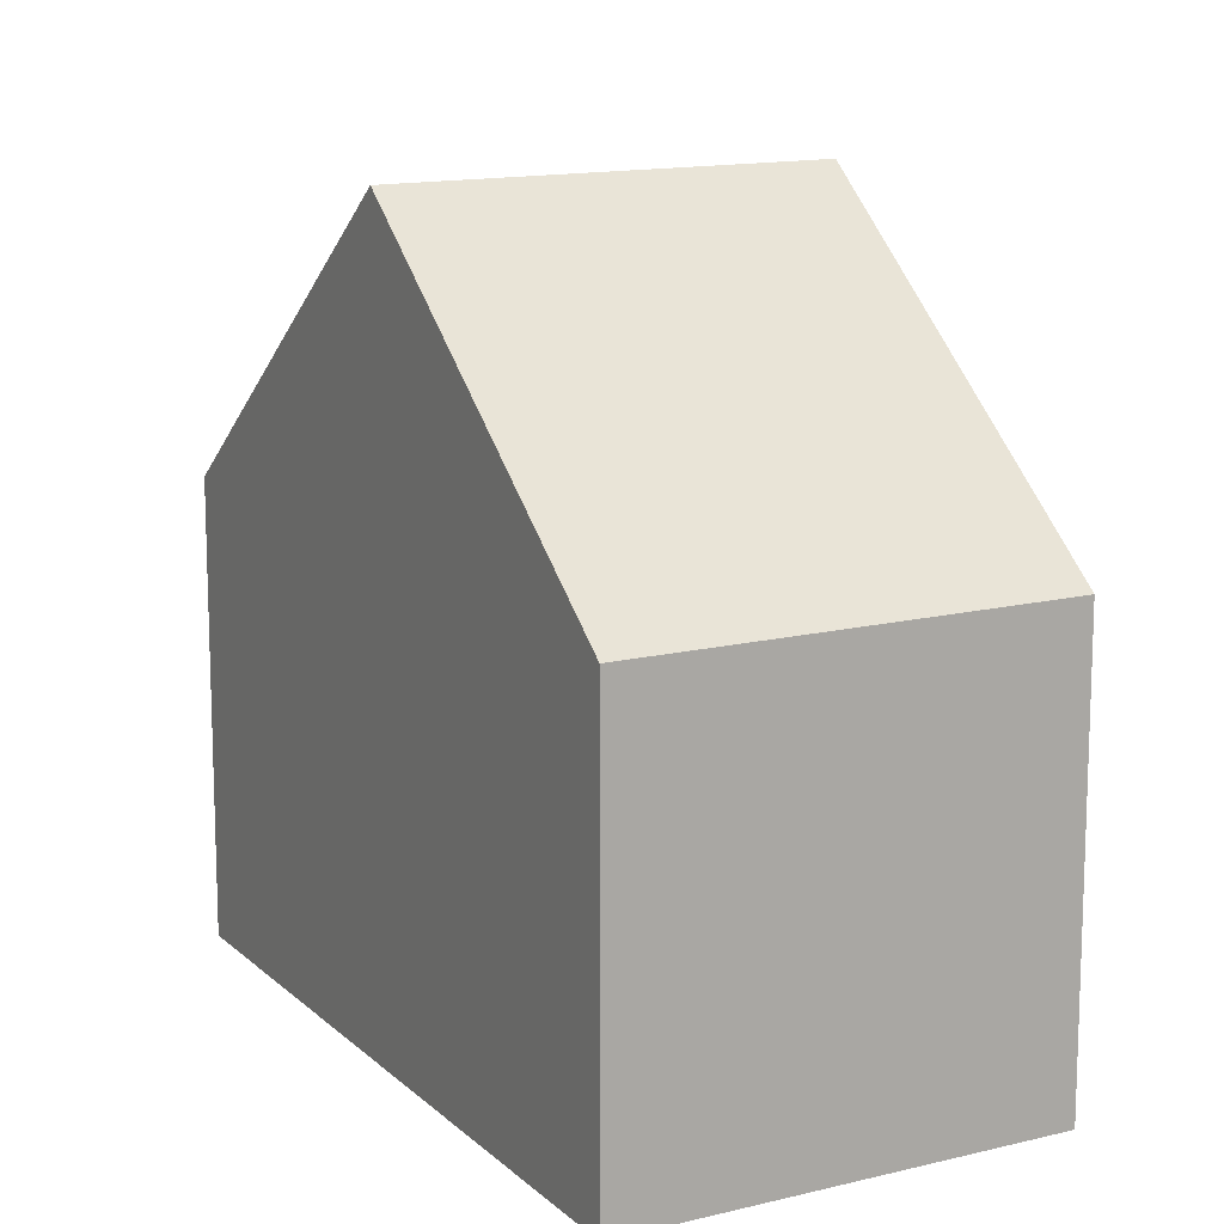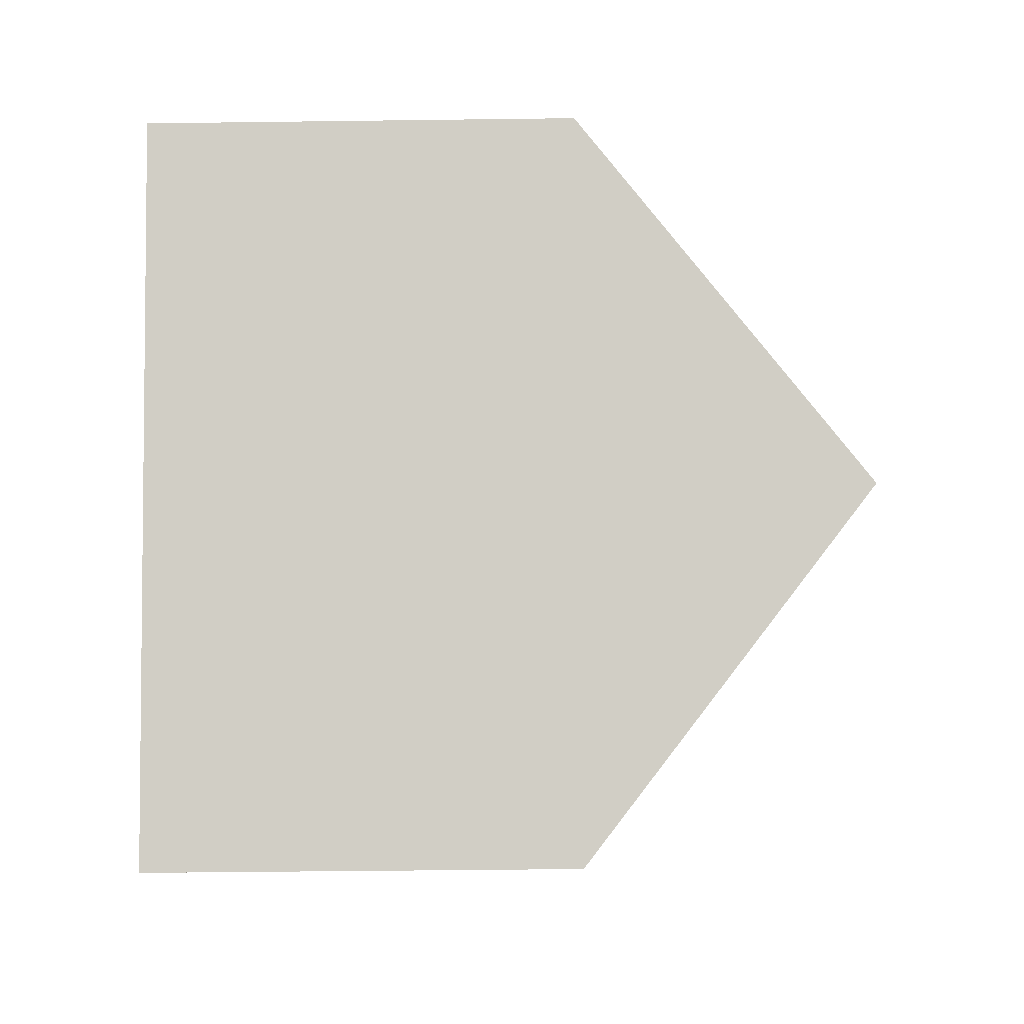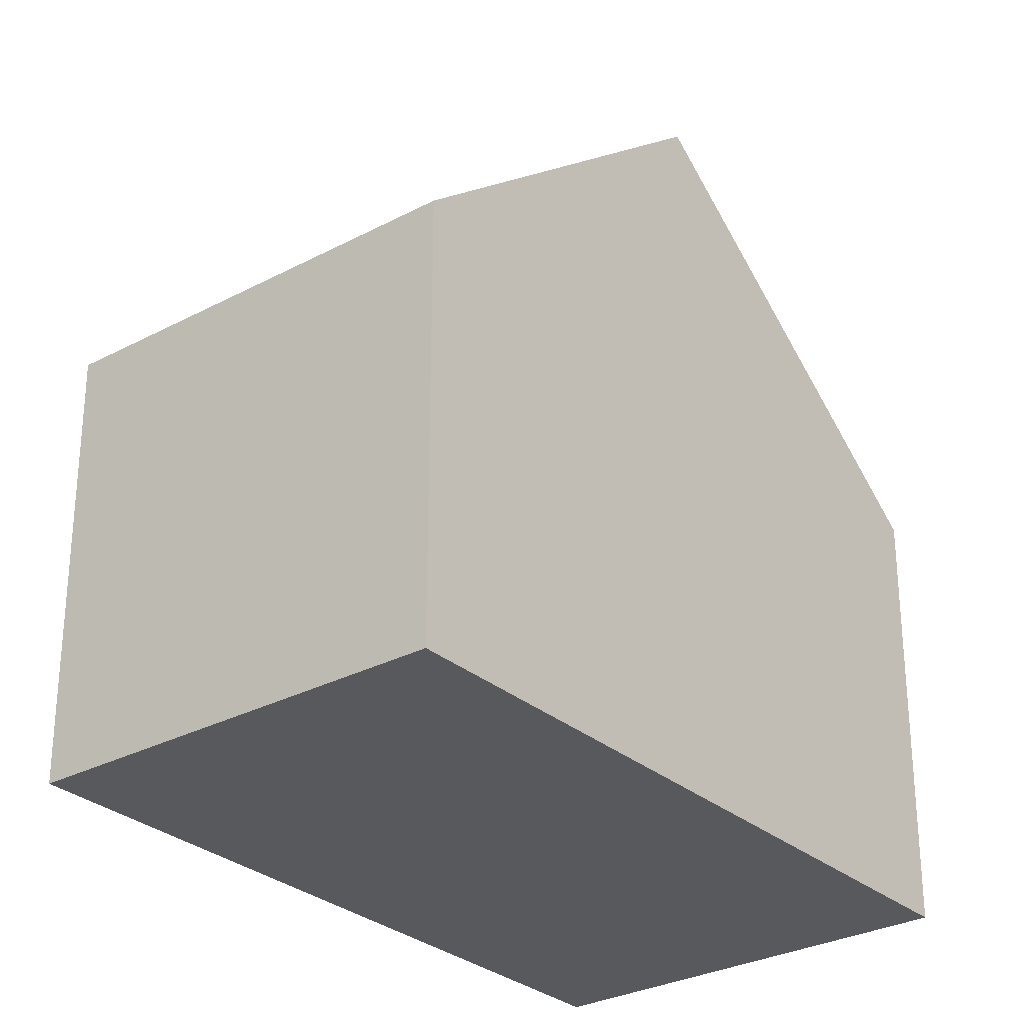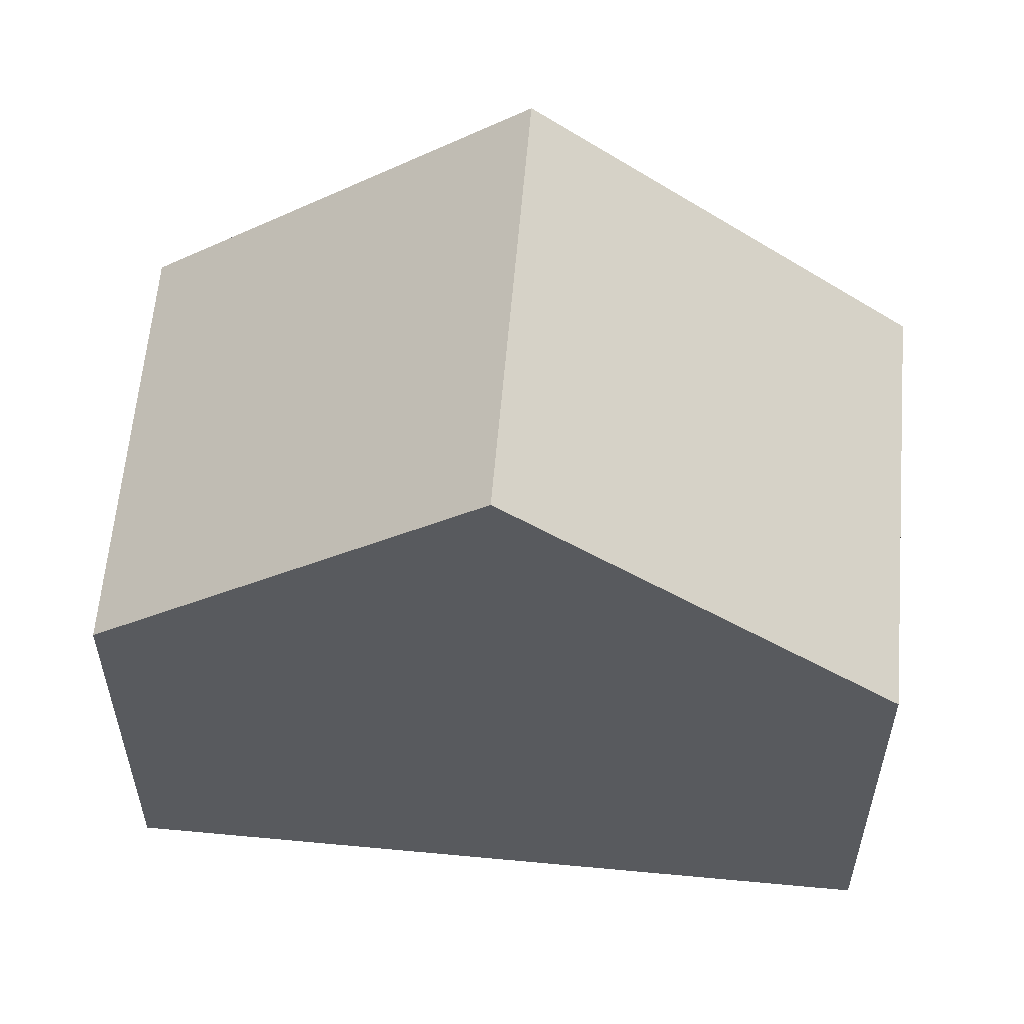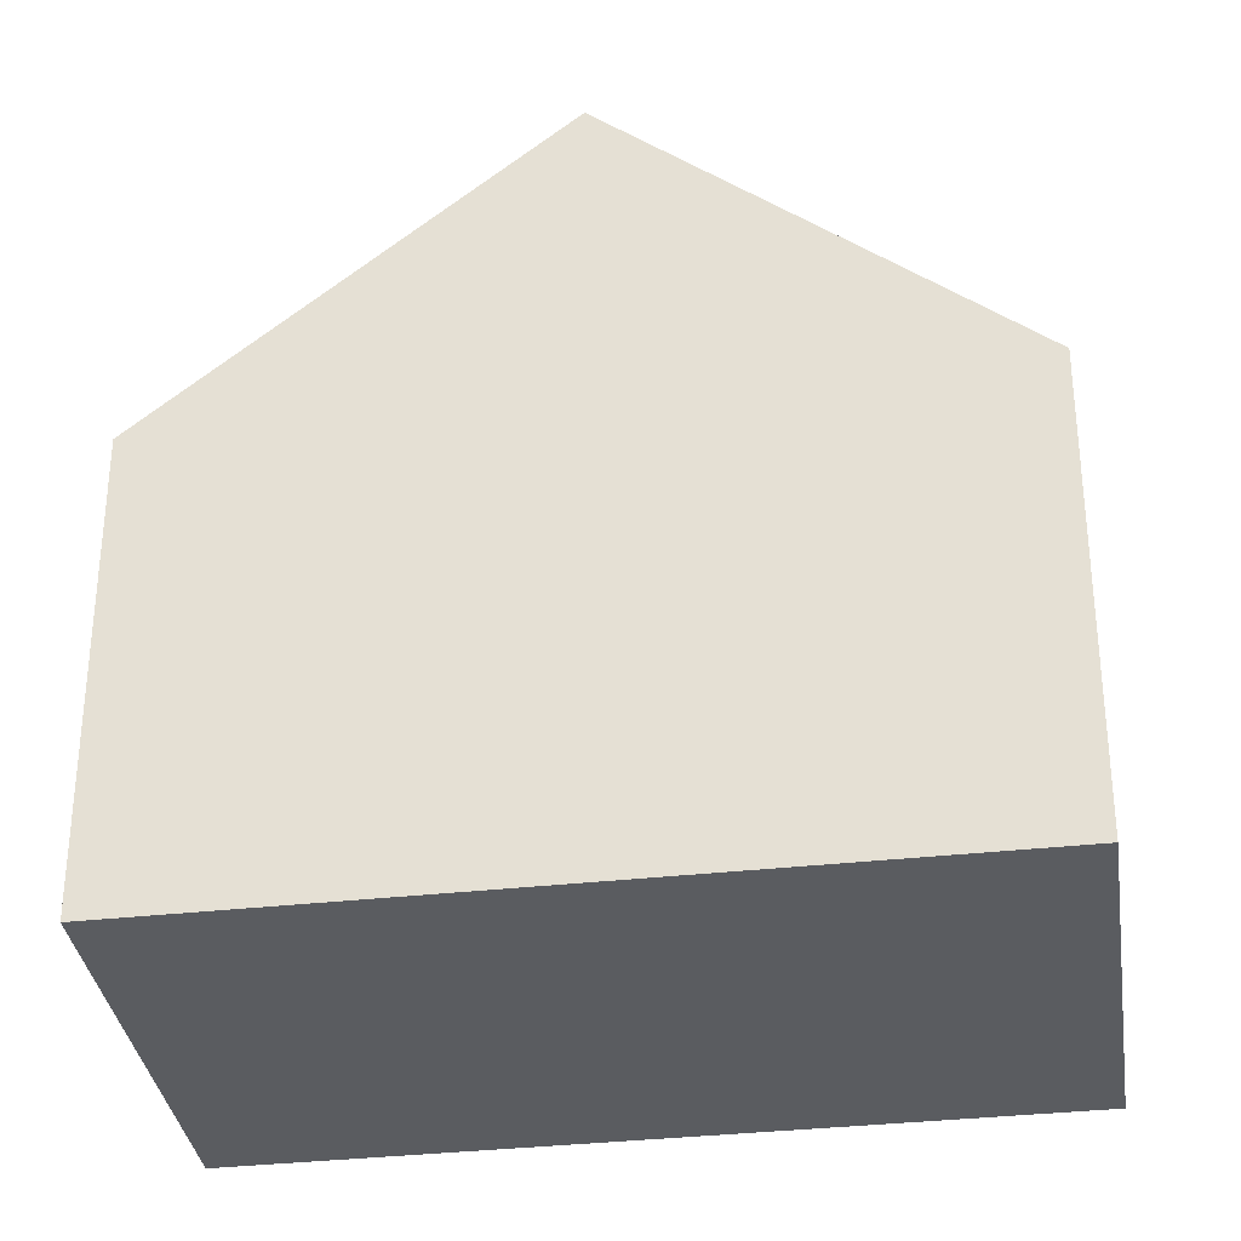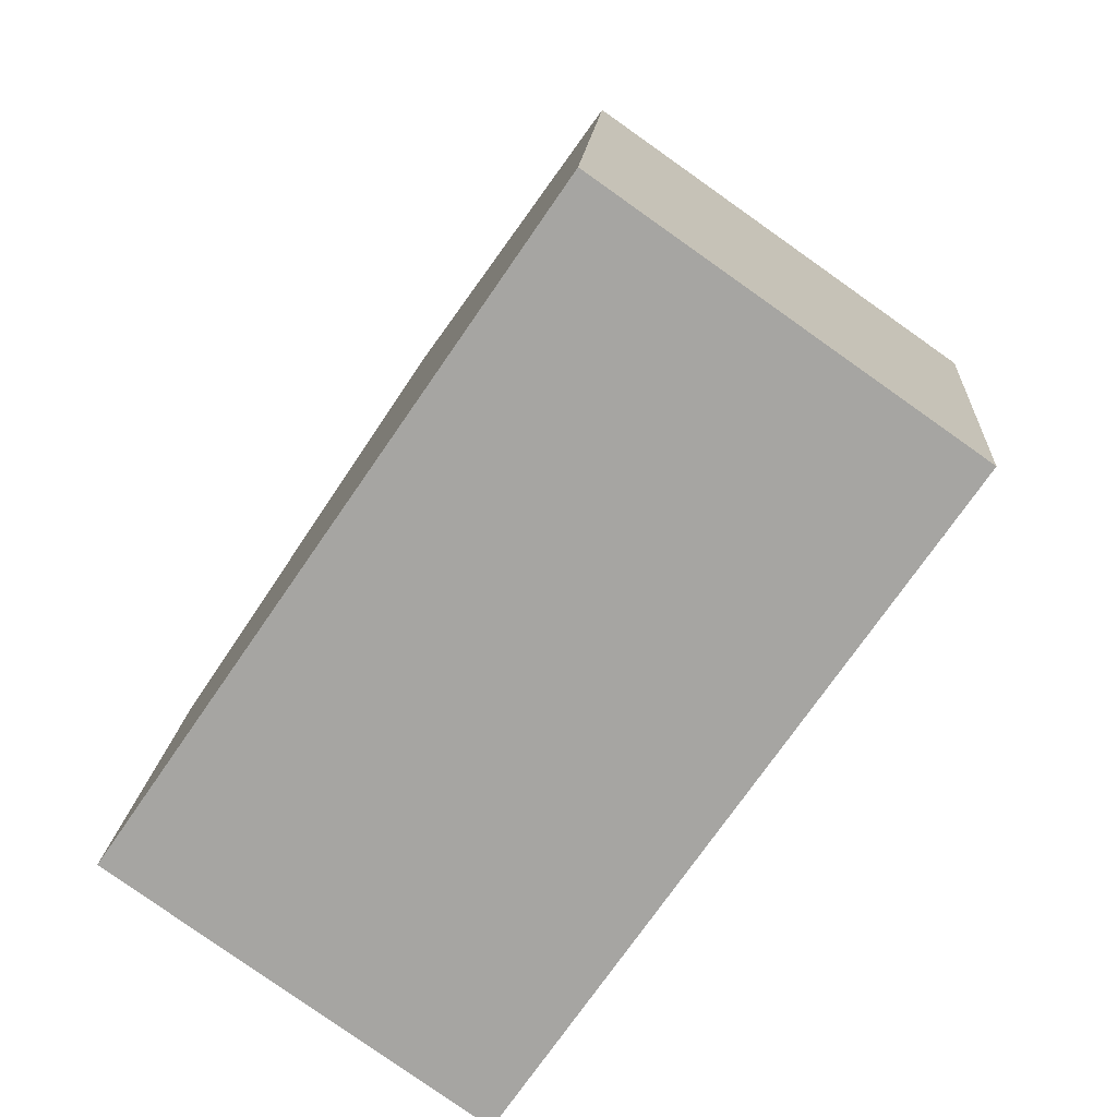
<metadata>
{"format":"obj","ext":"obj","renderer":"f3d","projection":"perspective","resolution":1024,"background":"white","views":[{"elev":13.7,"azim":-173.8,"up":"+Y"},{"elev":-41.9,"azim":90.9,"up":"+Z"},{"elev":-29.6,"azim":-106.7,"up":"+Y"},{"elev":58.9,"azim":-50.0,"up":"+Y"},{"elev":-33.9,"azim":-46.8,"up":"+Y"},{"elev":15.6,"azim":3.5,"up":"+Z"}]}
</metadata>
<code>
v  3.282 11.24 4.785
v  11.95 6.684 5.78
v  8.662 11.24 0.988
v  6.563 6.692 9.568
v  0 6.689 4.096e-16
v  5.38 6.689 -3.798
v  5.38 2.326e-16 -3.798
v  8.662 -6.05e-17 0.988
v  11.95 -3.539e-16 5.78
v  0 0 0
v  3.282 -2.93e-16 4.785
v  6.563 -5.859e-16 9.568
g defaultobject
f 1 2 3
f 2 1 4
f 5 3 6
f 3 5 1
f 2 6 3
f 6 2 7
f 7 2 8
f 8 2 9
f 7 5 6
f 5 7 10
f 10 1 5
f 1 10 4
f 4 10 11
f 4 11 12
f 12 2 4
f 2 12 9
f 8 10 7
f 10 8 9
f 10 9 11
f 11 9 12

</code>
